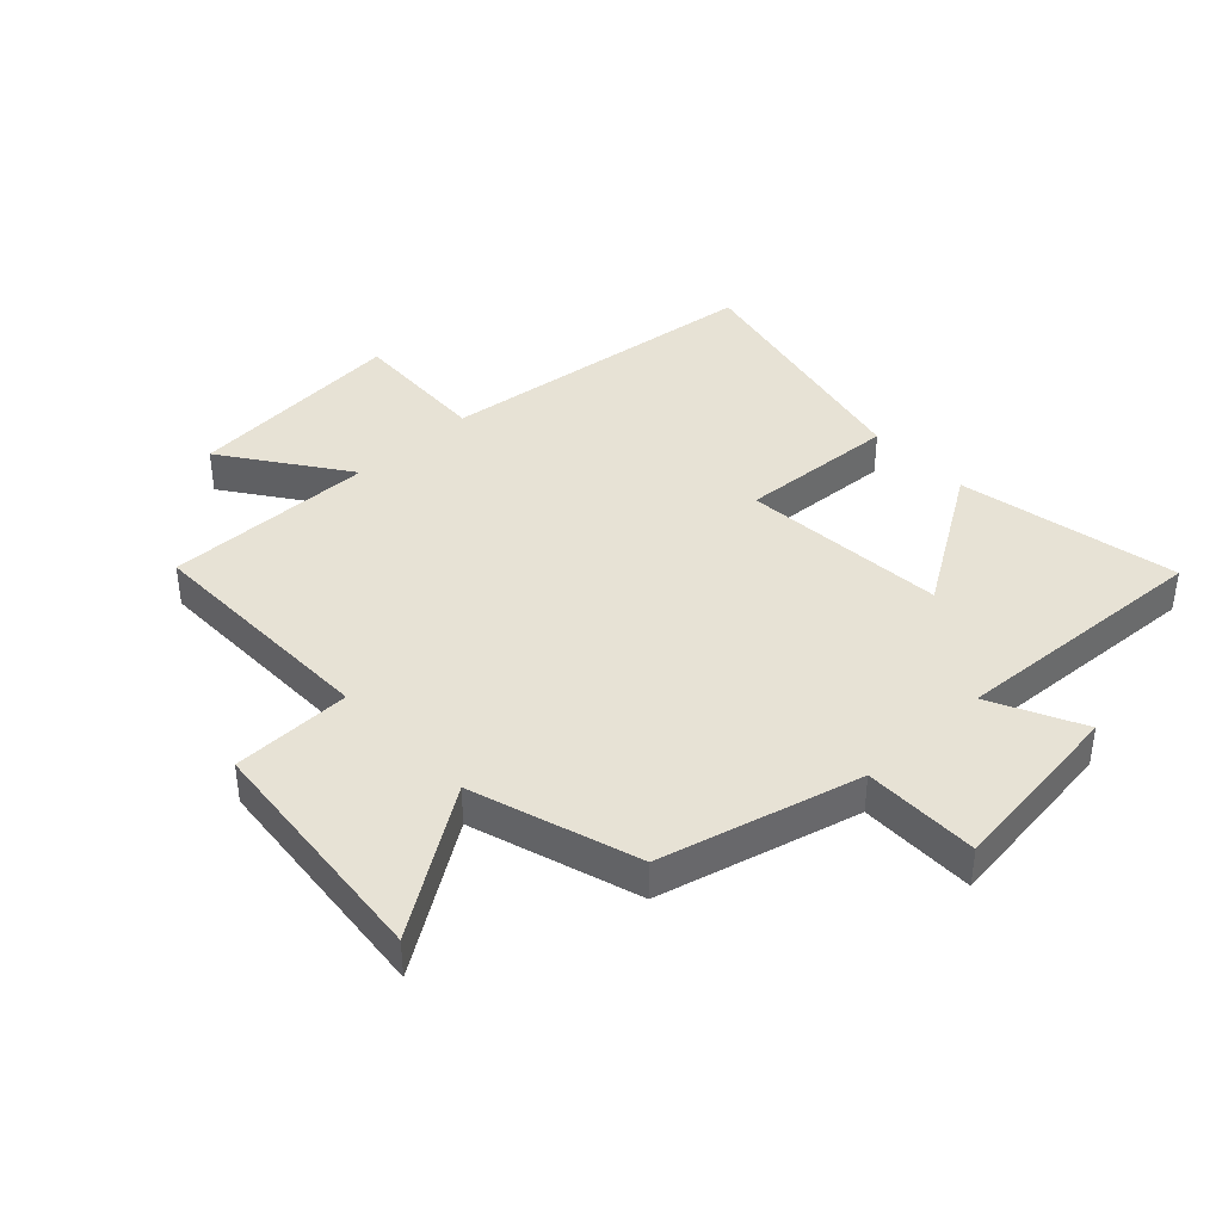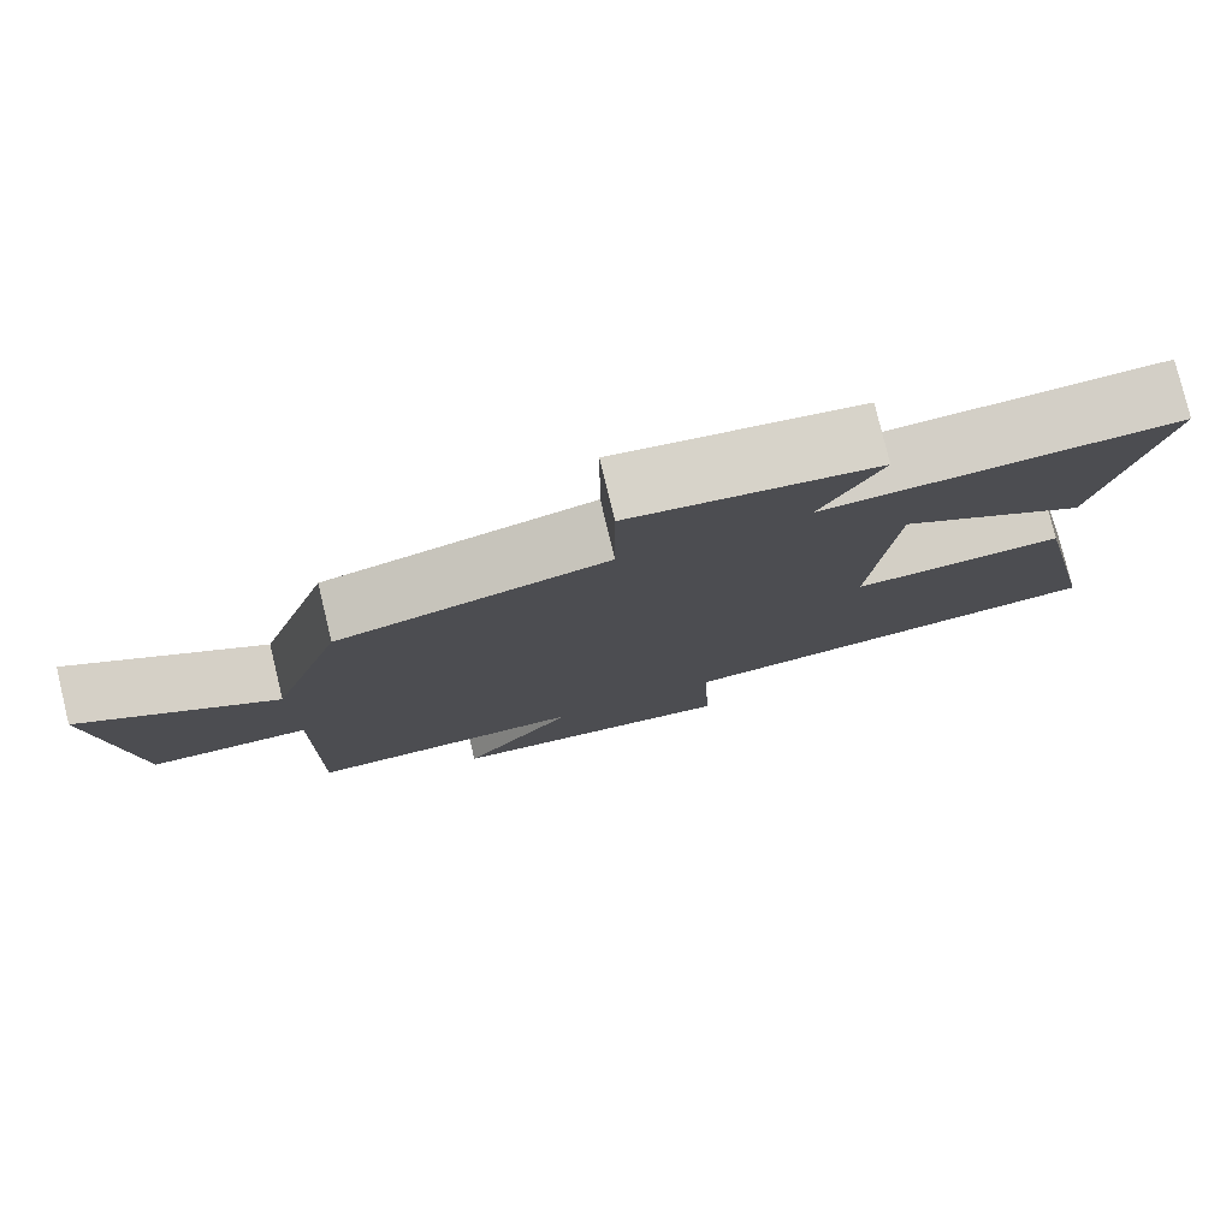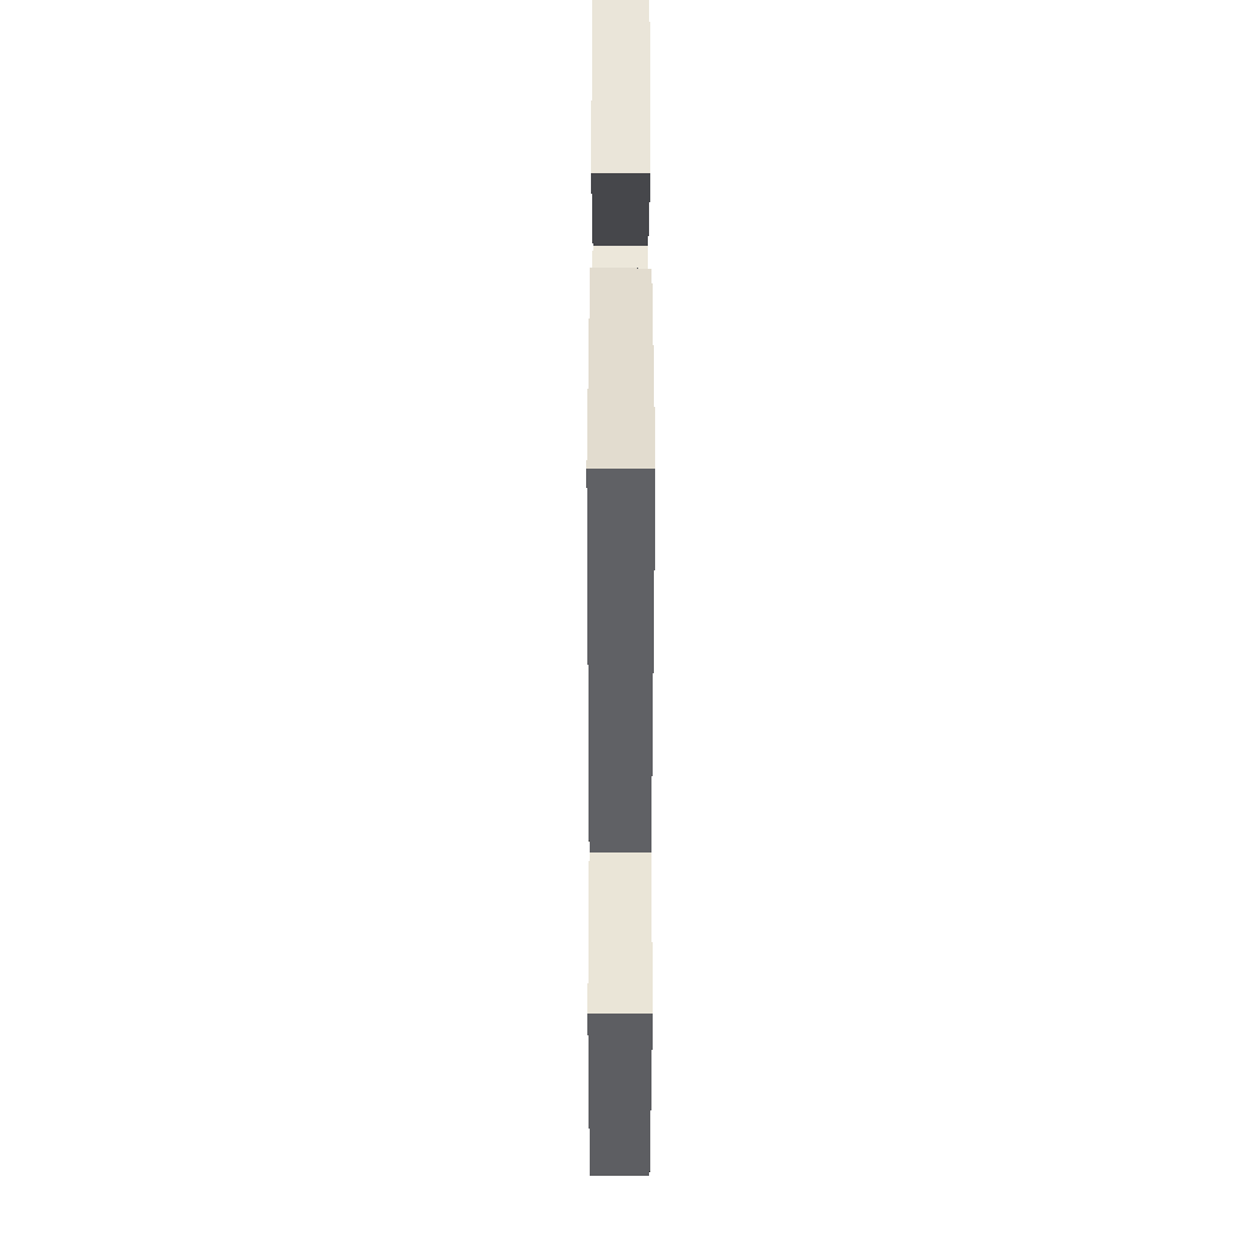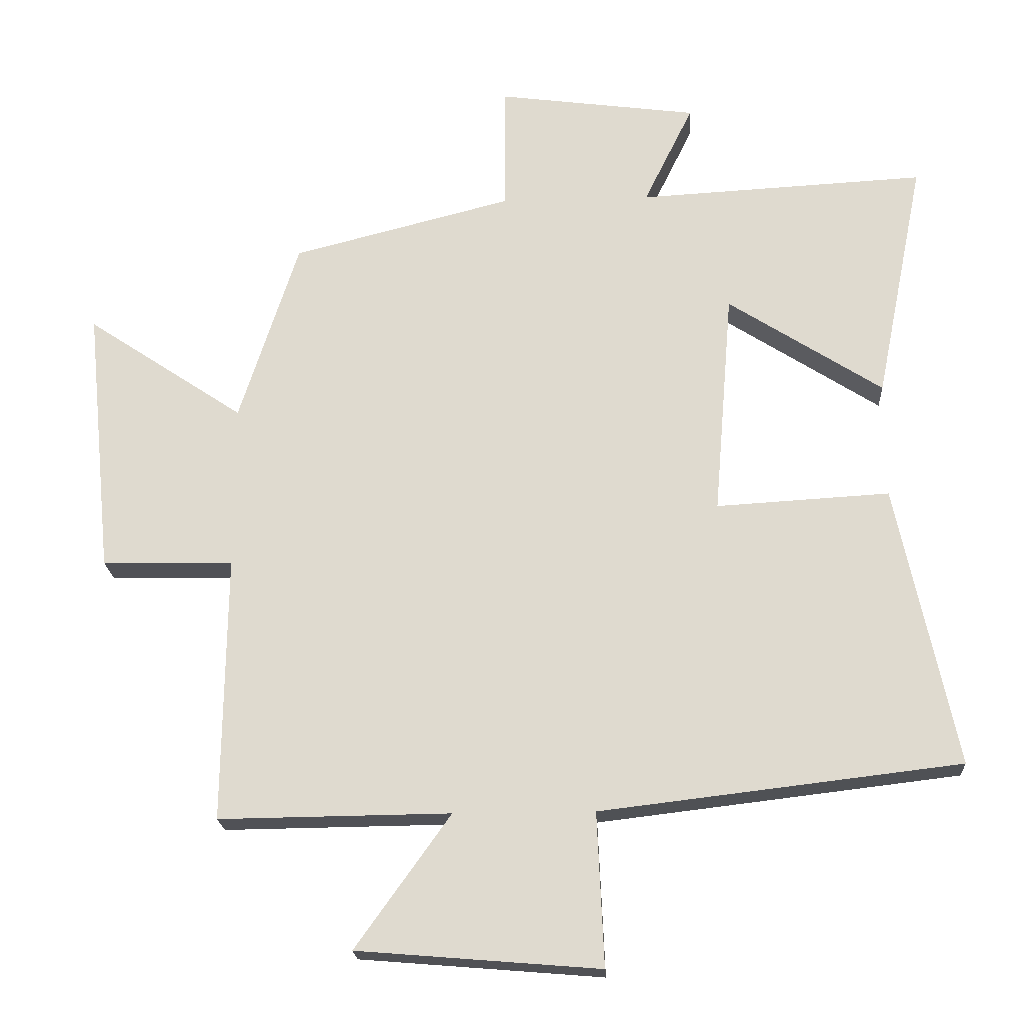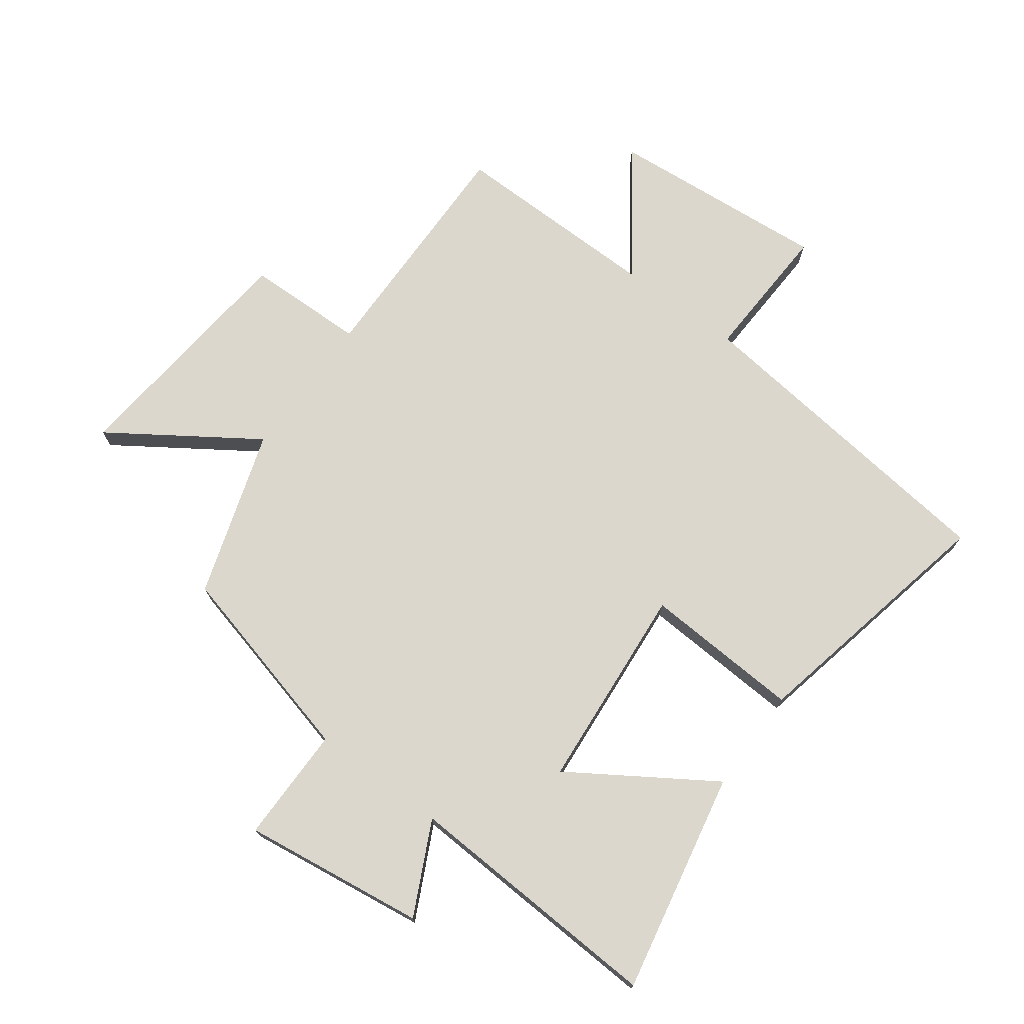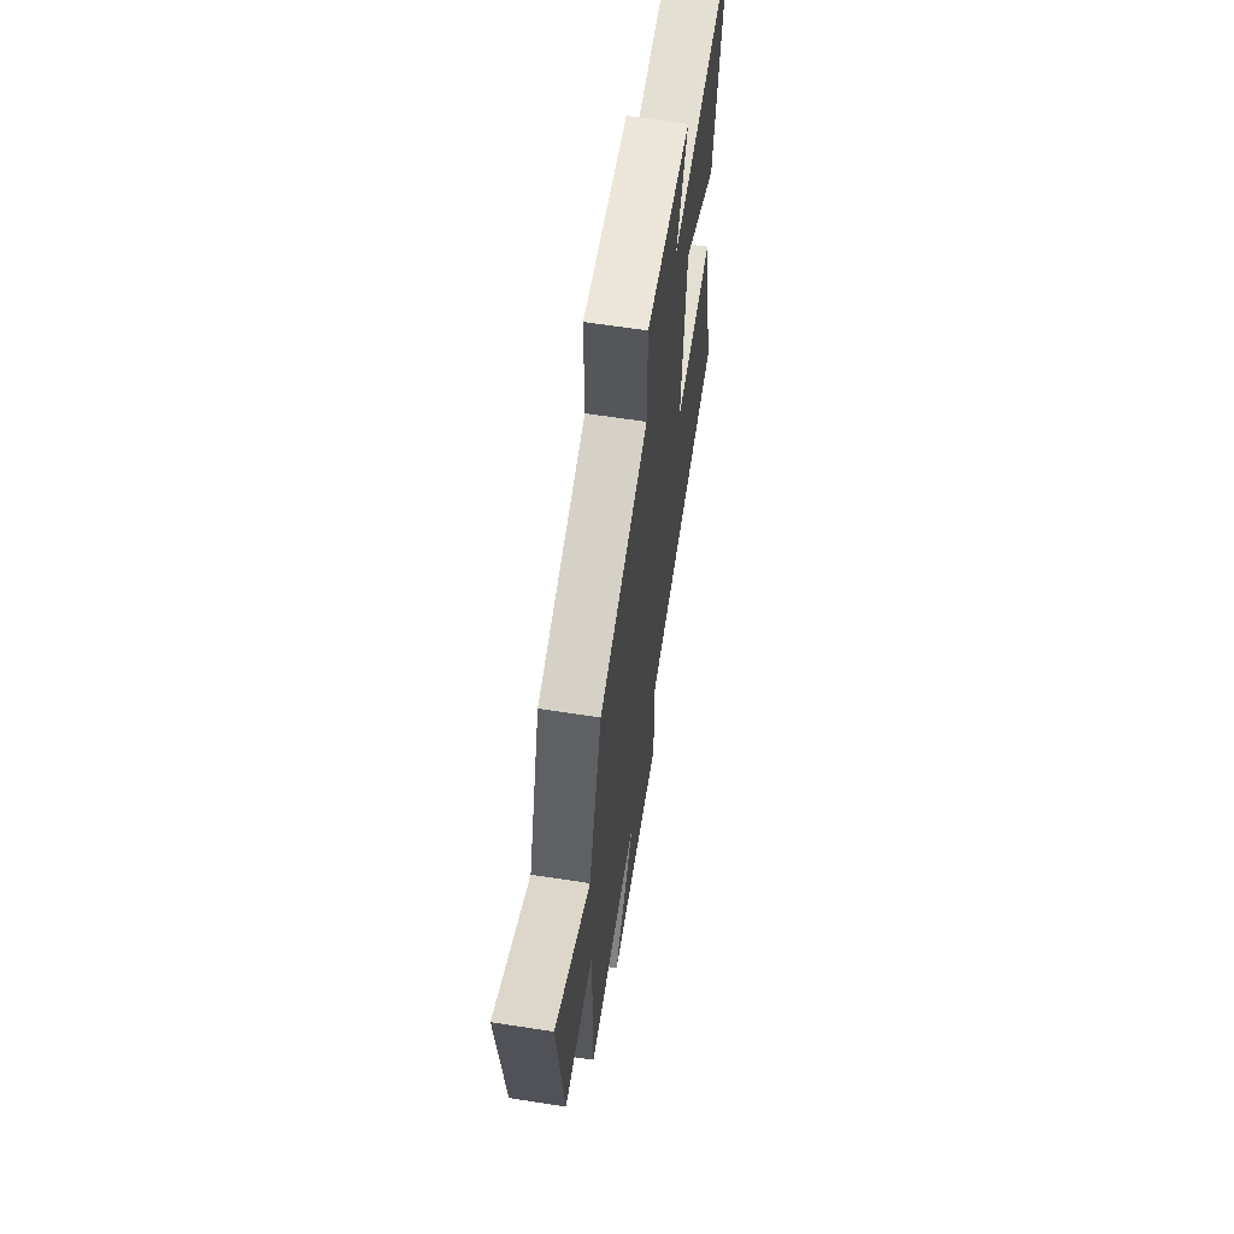
<metadata>
{"format":"obj","ext":"obj","renderer":"f3d","projection":"perspective","resolution":1024,"background":"white","views":[{"elev":40.2,"azim":-43.1,"up":"+Y"},{"elev":79.1,"azim":-13.6,"up":"+Z"},{"elev":-43.5,"azim":89.9,"up":"+Z"},{"elev":-20.5,"azim":3.2,"up":"+Z"},{"elev":73.2,"azim":36.4,"up":"+Y"},{"elev":63.5,"azim":-81.1,"up":"+Z"}]}
</metadata>
<code>
v -0.505 0.07 -0.504
v -0.5 0.07 -0.106
v -0.696 0.07 -0.102
v -0.736 0.07 0.3
v -0.5 0.07 0.142
v -0.412 0.07 0.416
v -0.083 0.07 0.5
v -0.083 0.07 0.691
v 0.217 0.07 0.651
v 0.143 0.07 0.5
v 0.573 0.07 0.523
v 0.5 0.07 0.16
v 0.269 0.07 0.309
v 0.241 0.07 -0.029
v 0.5 0.07 -0.014
v 0.589 0.07 -0.436
v 0.051 0.07 -0.5
v 0.061 0.07 -0.729
v -0.301 0.07 -0.699
v -0.159 0.07 -0.5
v -0.505 0 -0.504
v -0.5 0 -0.106
v -0.696 0 -0.102
v -0.736 0 0.3
v -0.5 0 0.142
v -0.412 0 0.416
v -0.083 0 0.5
v -0.083 0 0.691
v 0.217 0 0.651
v 0.143 0 0.5
v 0.573 0 0.523
v 0.5 0 0.16
v 0.269 0 0.309
v 0.241 0 -0.029
v 0.5 0 -0.014
v 0.589 0 -0.436
v 0.051 0 -0.5
v 0.061 0 -0.729
v -0.301 0 -0.699
v -0.159 0 -0.5
f 17 18 19 20
f 16 17 20
f 15 16 20
f 14 15 20
f 20 1 2
f 14 20 2
f 13 14 2
f 10 11 12 13
f 10 13 2 3
f 7 8 9 10
f 5 6 7 10
f 5 10 3
f 3 4 5
f 40 39 38 37
f 40 37 36
f 40 36 35
f 40 35 34
f 22 21 40
f 22 40 34
f 22 34 33
f 33 32 31 30
f 23 22 33 30
f 30 29 28 27
f 30 27 26 25
f 23 30 25
f 25 24 23
f 1 21 22 2
f 2 22 23 3
f 3 23 24 4
f 4 24 25 5
f 5 25 26 6
f 6 26 27 7
f 7 27 28 8
f 8 28 29 9
f 9 29 30 10
f 10 30 31 11
f 11 31 32 12
f 12 32 33 13
f 13 33 34 14
f 14 34 35 15
f 15 35 36 16
f 16 36 37 17
f 17 37 38 18
f 18 38 39 19
f 19 39 40 20
f 20 40 21 1

</code>
